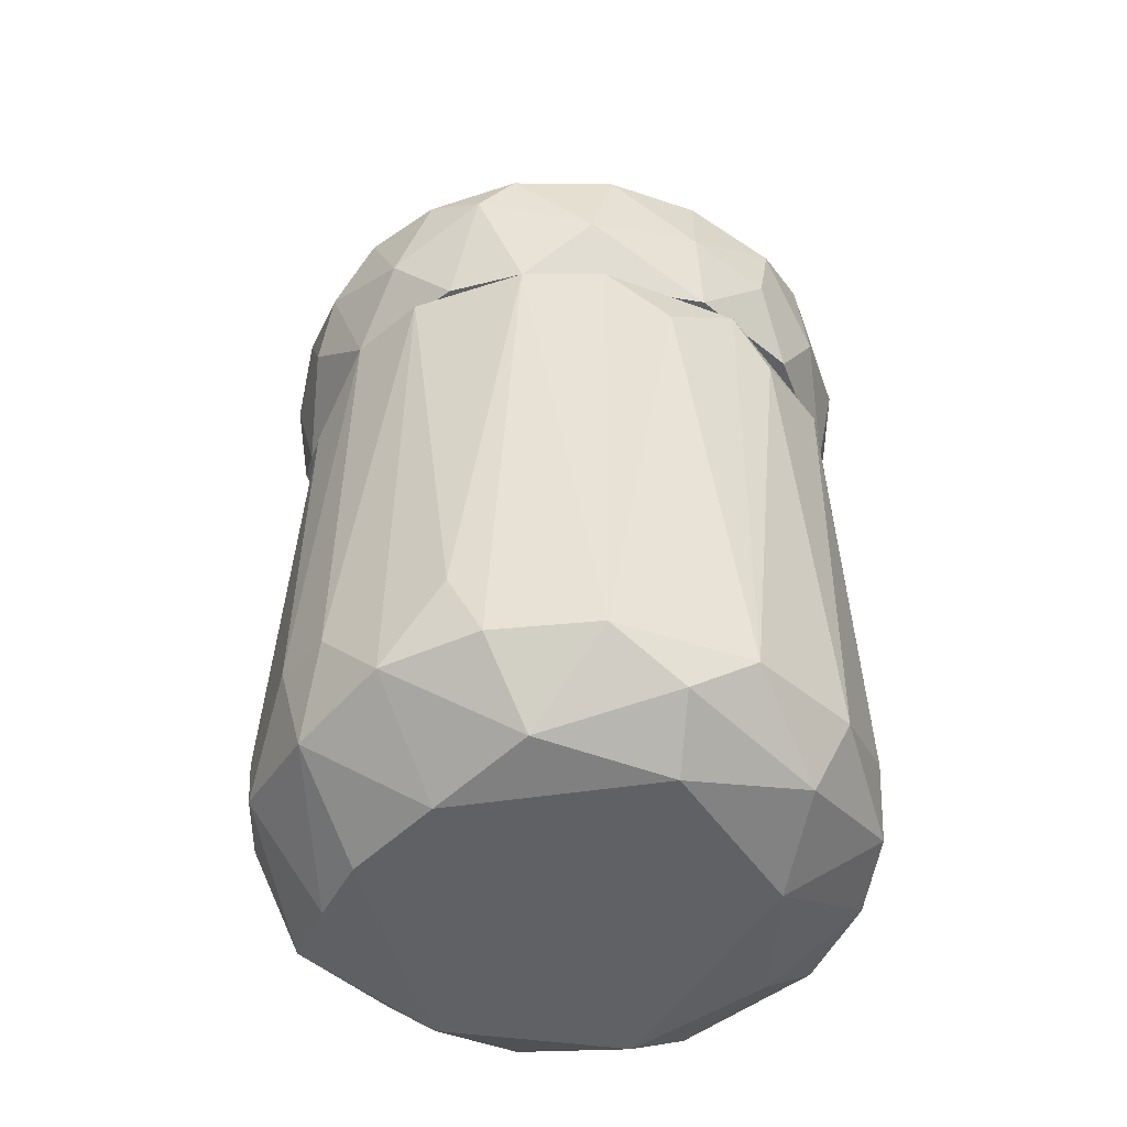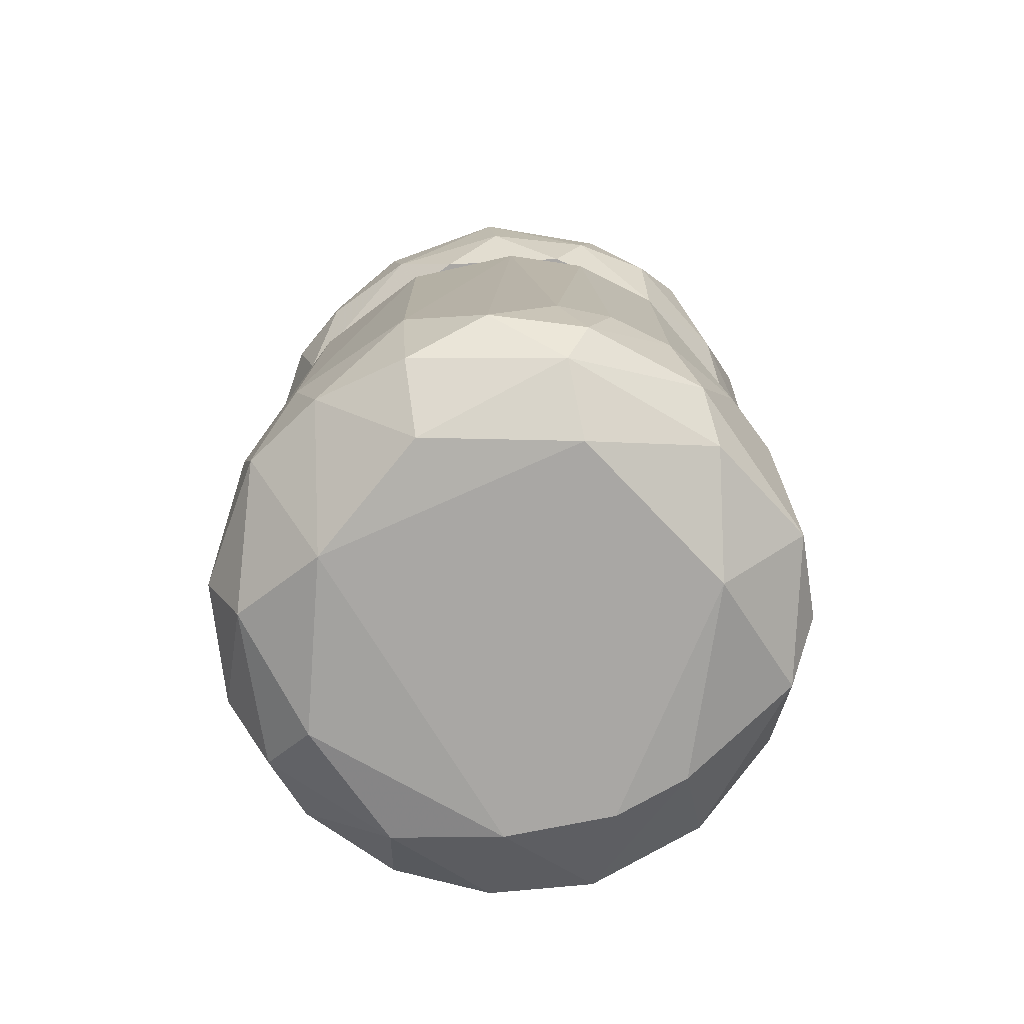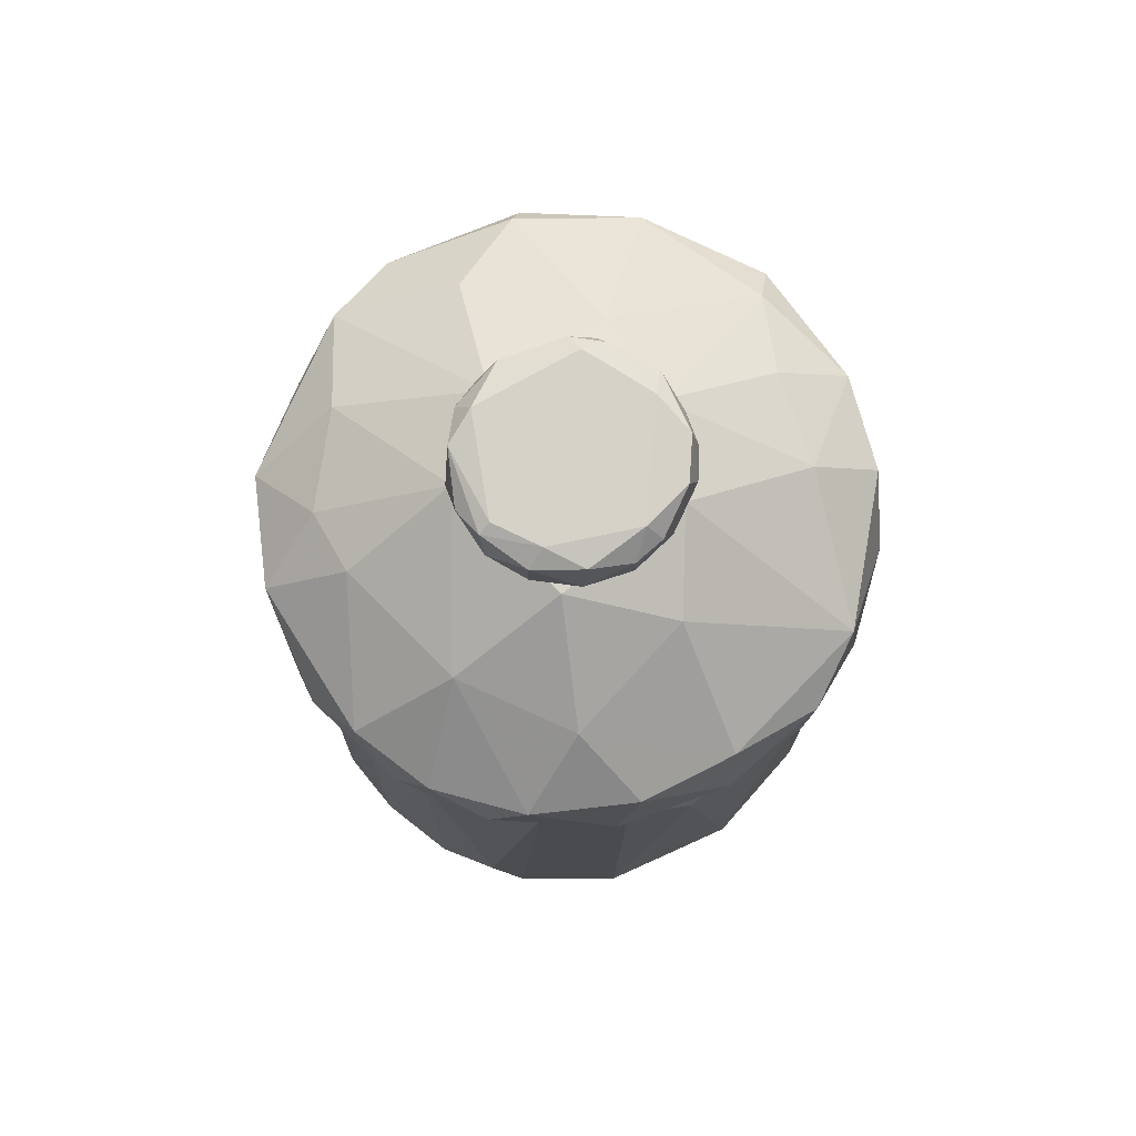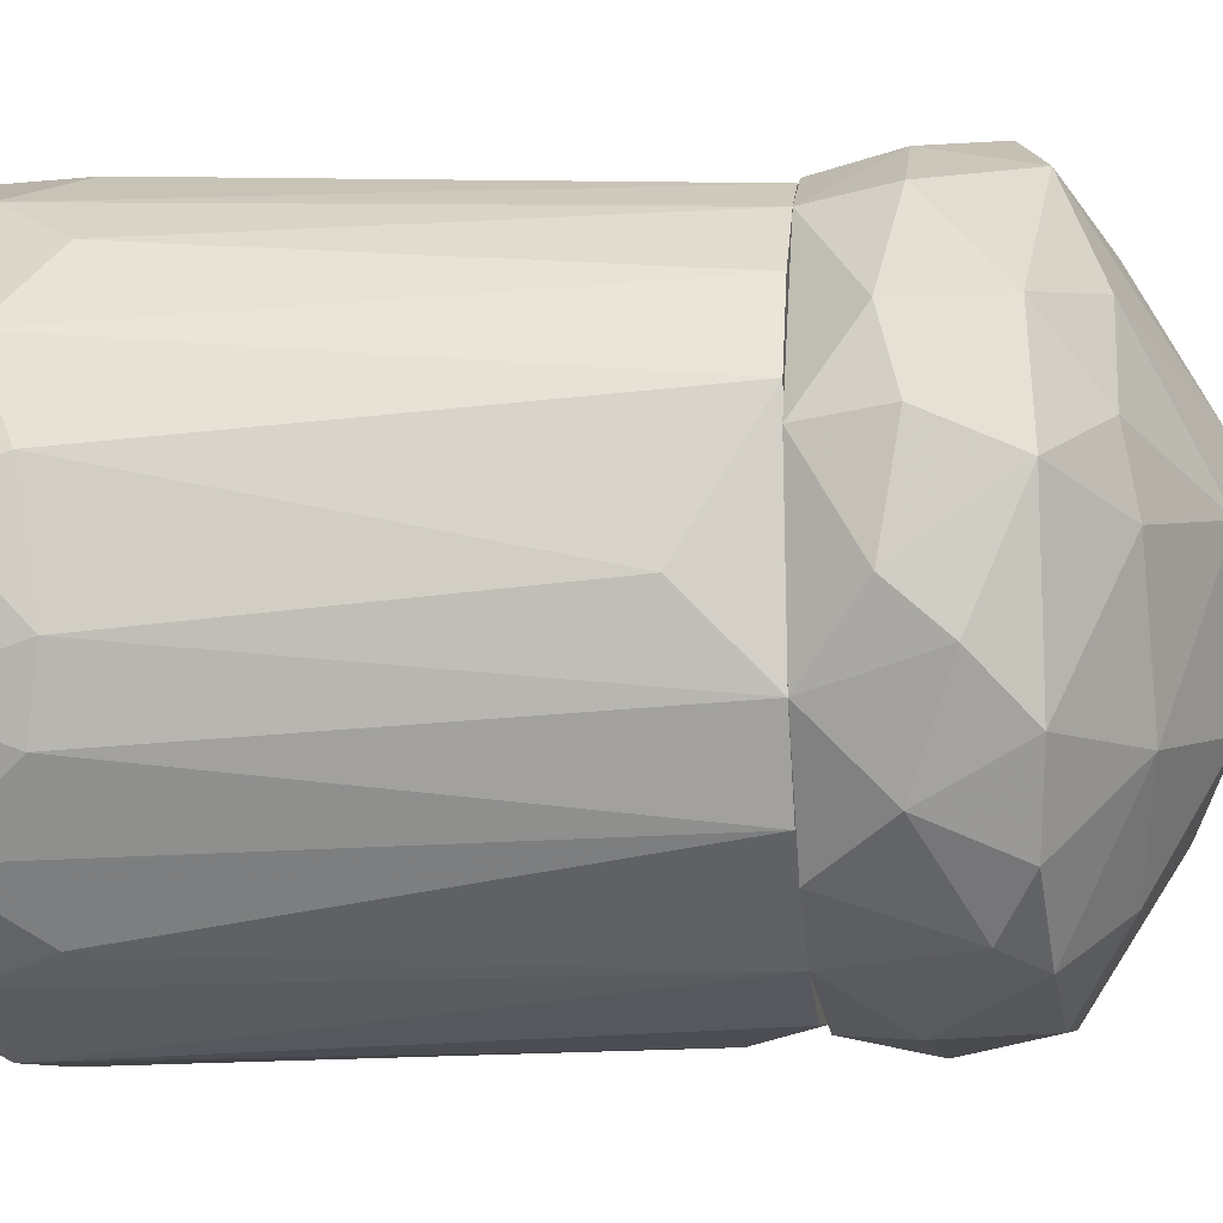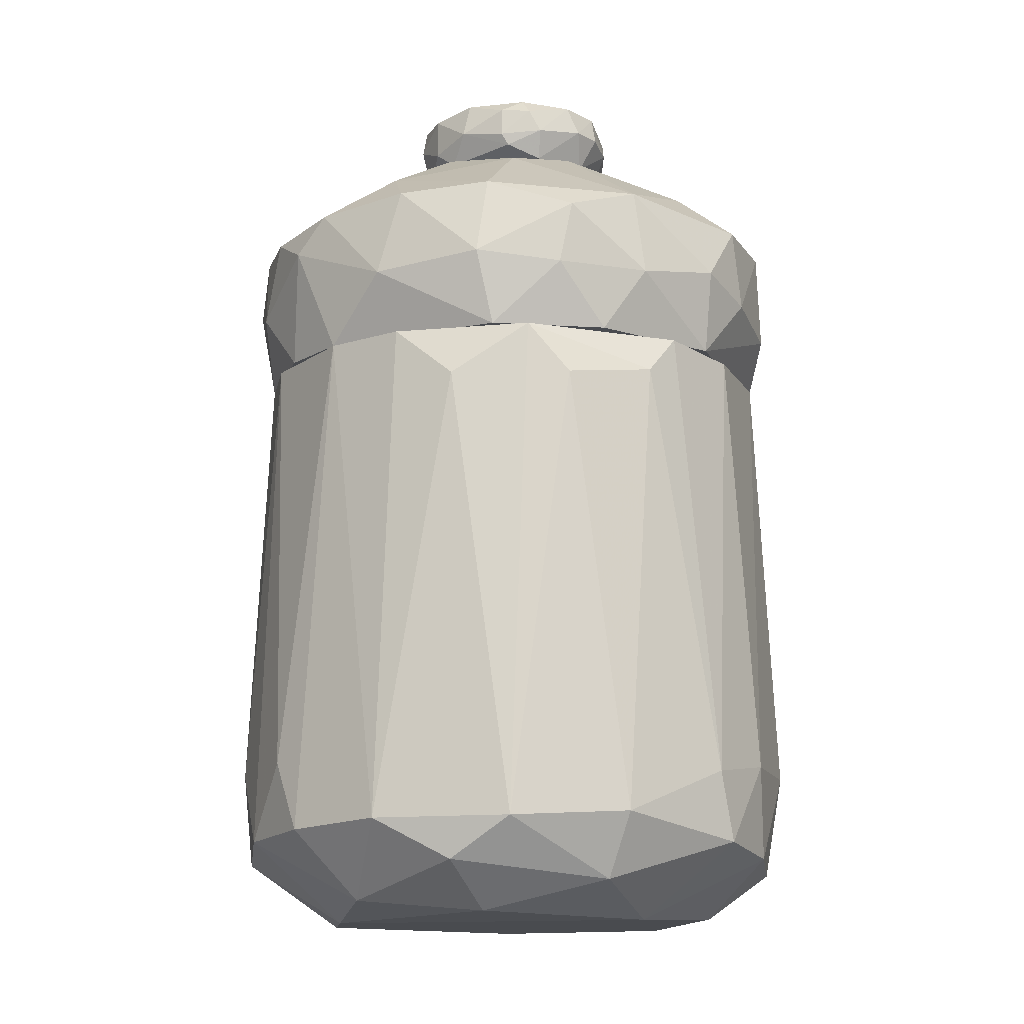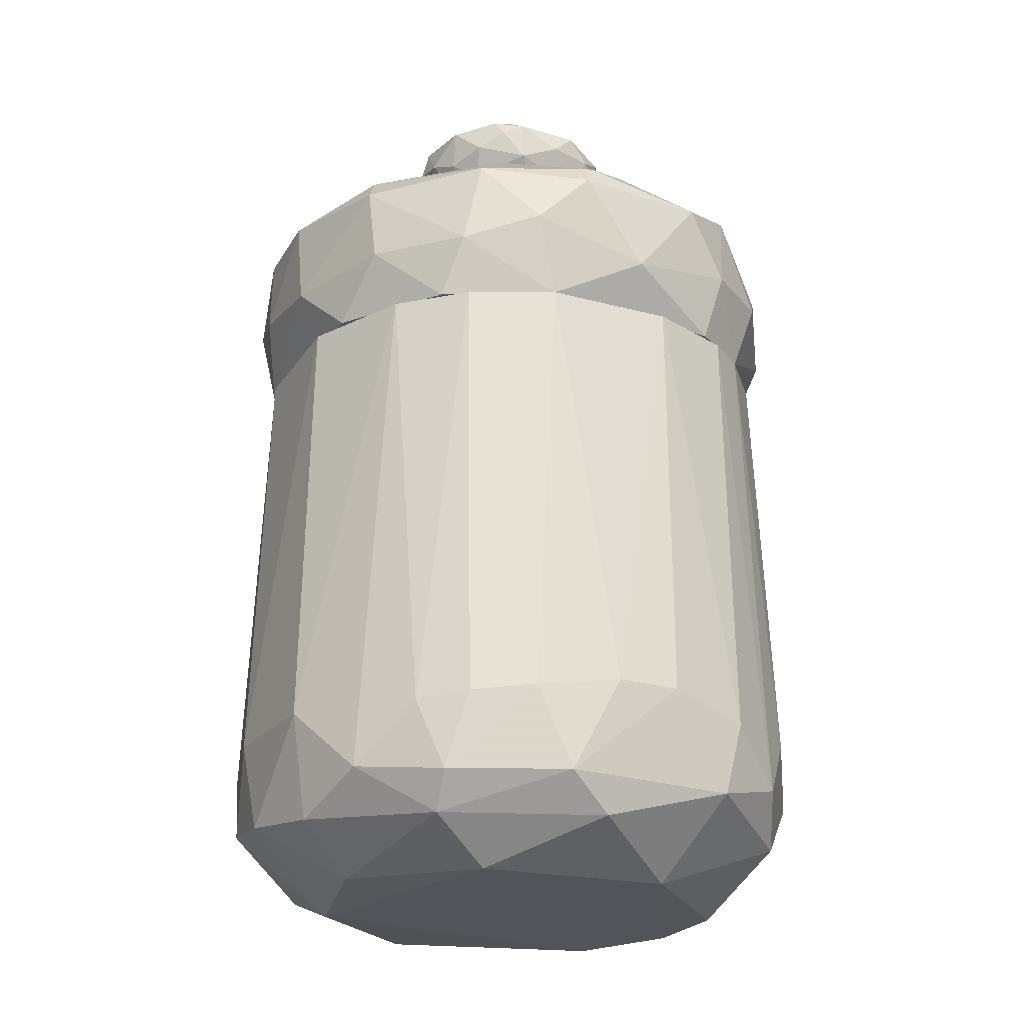
<metadata>
{"format":"obj","ext":"obj","renderer":"f3d","projection":"perspective","resolution":1024,"background":"white","views":[{"elev":-46.1,"azim":163.7,"up":"+Y"},{"elev":-74.7,"azim":-53.4,"up":"+Y"},{"elev":78.0,"azim":160.6,"up":"+Y"},{"elev":-12.8,"azim":97.4,"up":"+Z"},{"elev":-13.7,"azim":-161.2,"up":"+Y"},{"elev":-23.7,"azim":-26.8,"up":"+Y"}]}
</metadata>
<code>
o convex_0
v -0.1762 -0.7095 -0.4988
v 0.06778 -0.565 0.5888
v -0.05413 -0.565 0.5888
v 0.06778 0.2562 -0.4878
v -0.5093 0.2562 0.1447
v 0.5007 0.2561 0.1779
v 0.5118 -0.7649 -0.1548
v -0.5093 -0.7871 0.1781
v -0.1541 0.2562 0.5332
v 0.4008 -0.787 0.3778
v -0.4093 0.1784 -0.3213
v 0.1788 -0.8536 -0.3768
v -0.5203 -0.7427 -0.1659
v 0.4008 0.2562 -0.3102
v 0.2565 0.2562 0.4888
v -0.3539 -0.7426 0.4665
v 0.2787 -0.7204 -0.4545
v 0.1344 -0.8871 0.4
v -0.3316 -0.8871 -0.1438
v 0.5118 -0.6649 0.2668
v 0.3786 -0.8871 -0.01056
v -0.4205 0.2562 0.3445
v -0.1984 0.2562 -0.4545
v 0.5229 0.1229 -0.04381
v 0.1899 -0.7426 0.5554
v -0.5425 -0.5873 0.189
v -0.5093 0.245 -0.09933
v -0.3761 -0.6982 -0.3879
v -0.2207 -0.8871 0.3555
v 0.5563 -0.7206 0.06702
v 0.09005 -0.7095 -0.5212
v 0.4231 -0.5762 0.4
v 0.5007 -0.5873 -0.2215
v -0.143 -0.7426 0.5665
v -0.0764 -0.8758 -0.3657
v 0.4341 0.2562 0.3222
v 0.2233 0.2562 -0.4434
v 0.09005 0.2562 0.5443
v -0.5537 -0.5873 -0.055
v -0.05413 0.1563 -0.4989
v -0.476 -0.7206 0.3333
v -0.3205 -0.5985 0.4999
v 0.4231 -0.7316 -0.3325
v -0.3205 -0.8204 -0.3436
v -0.5093 -0.6094 -0.2104
v 0.4785 0.2561 -0.177
v -0.2762 0.1563 -0.4322
v 0.2343 -0.5985 0.5443
v -0.3095 0.2562 0.4554
v 0.5451 -0.5651 -0.09933
v 0.4008 -0.8758 0.1336
v -0.3982 -0.8758 0.1224
v 0.2899 -0.8871 -0.1992
v 0.3342 -0.5873 -0.4213
v 0.3454 -0.6982 0.4777
v 0.5563 -0.5984 0.1115
v -0.05413 -0.8093 0.5332
v -0.2095 -0.5873 0.5554
v -0.5425 -0.7649 0.000629
v -0.05413 -0.787 -0.4878
v -0.4427 0.2562 -0.2547
v -0.3982 -0.6094 0.4333
v 0.3342 0.2562 0.4333
v -0.3428 -0.8093 0.4111
f 57 34 64
f 4 5 9
f 4 9 14
f 14 9 15
f 18 19 21
f 9 5 22
f 5 4 23
f 18 10 25
f 22 5 26
f 19 18 29
f 20 10 30
f 17 12 31
f 2 3 34
f 25 2 34
f 6 14 36
f 14 15 36
f 20 6 36
f 32 20 36
f 4 14 37
f 31 4 37
f 17 31 37
f 3 2 38
f 9 3 38
f 15 9 38
f 26 5 39
f 5 27 39
f 1 23 40
f 23 4 40
f 31 1 40
f 4 31 40
f 26 8 41
f 22 26 41
f 12 17 43
f 33 7 43
f 14 33 43
f 19 13 44
f 13 28 44
f 28 1 44
f 35 19 44
f 11 28 45
f 28 13 45
f 13 39 45
f 39 27 45
f 14 6 46
f 6 24 46
f 33 14 46
f 23 1 47
f 11 23 47
f 28 11 47
f 1 28 47
f 2 25 48
f 38 2 48
f 15 38 48
f 9 22 49
f 30 7 50
f 7 33 50
f 46 24 50
f 33 46 50
f 10 18 51
f 21 7 51
f 18 21 51
f 30 10 51
f 7 30 51
f 19 29 52
f 7 21 53
f 21 19 53
f 35 12 53
f 19 35 53
f 43 7 53
f 12 43 53
f 37 14 54
f 17 37 54
f 43 17 54
f 14 43 54
f 10 20 55
f 25 10 55
f 20 32 55
f 48 25 55
f 15 48 55
f 6 20 56
f 24 6 56
f 20 30 56
f 30 50 56
f 50 24 56
f 18 25 57
f 29 18 57
f 25 34 57
f 3 9 58
f 34 3 58
f 16 34 58
f 42 16 58
f 9 49 58
f 49 42 58
f 13 19 59
f 8 26 59
f 39 13 59
f 26 39 59
f 52 8 59
f 19 52 59
f 1 31 60
f 31 12 60
f 12 35 60
f 44 1 60
f 35 44 60
f 5 23 61
f 23 11 61
f 27 5 61
f 11 45 61
f 45 27 61
f 41 16 62
f 22 41 62
f 16 42 62
f 49 22 62
f 42 49 62
f 36 15 63
f 32 36 63
f 15 55 63
f 55 32 63
f 34 16 64
f 41 8 64
f 16 41 64
f 8 52 64
f 52 29 64
f 29 57 64
o convex_1
v 0.02337 0.345 0.5777
v -0.1097 0.4005 -0.5101
v -0.1318 0.2562 -0.4768
v 0.5452 0.3561 -0.05493
v -0.1873 0.7557 0.1003
v -0.5425 0.3561 0.1225
v 0.4008 0.6446 0.0228
v 0.3342 0.2562 0.4333
v 0.2454 0.5337 -0.4544
v -0.3872 0.5448 -0.3436
v 0.2787 0.5558 0.4889
v -0.3539 0.2562 0.4222
v -0.2984 0.5336 0.4887
v 0.3453 0.2562 -0.3656
v 0.07898 0.7557 -0.1548
v -0.487 0.2562 -0.1659
v -0.5425 0.5336 0.08914
v 0.07898 0.7557 0.2113
v 0.5007 0.5226 0.2667
v 0.4785 0.5336 -0.2215
v -0.1208 0.5558 -0.4768
v 0.5118 0.2562 0.1225
v -0.07634 0.5558 0.5554
v -0.1652 0.7557 -0.07708
v -0.4759 0.5115 0.3223
v -0.5314 0.5336 -0.08826
v -0.1541 0.2562 0.5333
v 0.1011 0.3783 -0.5101
v -0.4094 0.3783 -0.3436
v 0.5452 0.5336 0.06699
v -0.1541 0.7112 0.2779
v 0.19 0.7557 0.07806
v -0.487 0.2562 0.2223
v 0.3787 0.3894 0.4443
v 0.1566 0.5115 0.5665
v 0.2898 0.6557 -0.2103
v -0.4427 0.578 0.2667
v 0.3342 0.6225 0.3112
v 0.4452 0.3783 -0.2991
v -0.1984 0.4116 0.5554
v 0.05672 0.5448 -0.4989
v 0.2121 0.2562 0.511
v -0.4094 0.6336 -0.066
v 0.4785 0.2562 -0.1771
v -0.0985 0.7001 -0.2547
v 0.5007 0.3561 0.2667
v -0.2873 0.5004 -0.4434
v -0.3317 0.2562 -0.3768
v 0.2232 0.2562 -0.4434
v -0.5092 0.4116 -0.1992
v 0.312 0.4671 -0.4323
v 0.05672 0.6335 0.4445
v -0.3317 0.3672 0.4777
v 0.5452 0.3894 0.1335
v 0.423 0.6225 0.1447
v -0.4649 0.3672 0.3334
v 0.1233 0.6335 -0.3656
v -0.5425 0.3783 -0.066
v -0.0985 0.5115 0.5777
v -0.4094 0.6336 0.1114
v 0.534 0.4449 -0.1327
v -0.2651 0.3783 -0.4545
v 0.3897 0.5226 -0.3547
v 0.2454 0.3894 0.5333
f 106 72 128
f 67 72 76
f 72 67 78
f 67 76 80
f 79 69 82
f 72 78 86
f 69 79 88
f 81 70 89
f 76 72 91
f 67 66 92
f 84 71 94
f 82 69 95
f 77 87 95
f 79 82 96
f 70 80 97
f 80 76 97
f 83 75 98
f 71 84 100
f 96 71 100
f 79 96 100
f 89 77 101
f 81 89 101
f 95 69 101
f 77 95 101
f 82 75 102
f 75 83 102
f 96 82 102
f 91 65 104
f 66 85 105
f 92 66 105
f 73 92 105
f 65 91 106
f 91 72 106
f 69 88 107
f 88 74 107
f 74 90 107
f 90 81 107
f 86 78 108
f 68 86 108
f 78 103 108
f 85 74 109
f 88 79 109
f 74 88 109
f 72 86 110
f 98 72 110
f 83 98 110
f 85 66 111
f 74 85 111
f 93 74 111
f 67 80 112
f 80 93 112
f 78 67 113
f 67 92 113
f 90 74 114
f 74 93 114
f 93 80 114
f 92 73 115
f 103 78 115
f 78 113 115
f 113 92 115
f 75 82 116
f 82 95 116
f 95 87 116
f 87 99 116
f 99 75 116
f 77 89 117
f 76 91 117
f 104 77 117
f 91 104 117
f 86 68 118
f 94 83 118
f 68 94 118
f 110 86 118
f 83 110 118
f 94 71 119
f 83 94 119
f 71 96 119
f 102 83 119
f 96 102 119
f 89 70 120
f 70 97 120
f 97 76 120
f 76 117 120
f 117 89 120
f 100 73 121
f 79 100 121
f 73 105 121
f 105 85 121
f 85 109 121
f 109 79 121
f 80 70 122
f 70 81 122
f 81 90 122
f 114 80 122
f 90 114 122
f 87 77 123
f 65 99 123
f 99 87 123
f 77 104 123
f 104 65 123
f 101 69 124
f 81 101 124
f 69 107 124
f 107 81 124
f 94 68 125
f 84 94 125
f 103 84 125
f 68 108 125
f 108 103 125
f 66 67 126
f 111 66 126
f 93 111 126
f 112 93 126
f 67 112 126
f 73 100 127
f 100 84 127
f 84 103 127
f 115 73 127
f 103 115 127
f 72 98 128
f 98 75 128
f 99 65 128
f 75 99 128
f 65 106 128
o convex_2
v 0.1012 0.8223 0.2113
v -0.0431 0.8001 -0.166
v -0.05419 0.7779 -0.1549
v -0.1874 0.8667 0.1226
v 0.1566 0.8889 -0.03281
v 0.1788 0.7557 0.07816
v -0.143 0.7557 0.1447
v -0.1652 0.8778 -0.0772
v -0.07638 0.8889 0.1891
v 0.07893 0.7557 -0.1327
v -0.1763 0.7557 -0.0217
v 0.1788 0.8778 0.1114
v 0.03455 0.8778 -0.1549
v -0.06529 0.789 0.2225
v 0.1788 0.8223 -0.06613
v 0.05674 0.7557 0.2002
v -0.07638 0.8889 -0.1216
v 0.05674 0.8667 0.2225
v -0.2096 0.8112 0.05595
v -0.1874 0.8223 -0.06613
v -0.1984 0.8778 0.000481
v -0.1097 0.8445 0.2113
v 0.1233 0.8889 0.1558
v 0.201 0.8556 0.01159
v 0.1788 0.7557 -0.01063
v 0.1233 0.8667 -0.1216
v 0.1788 0.789 0.1226
v -0.1097 0.7557 -0.1105
v -0.09857 0.8556 -0.1438
v -0.1541 0.8112 0.1781
v 0.04565 0.8112 -0.166
v -0.1652 0.8889 0.07816
v 0.1233 0.789 -0.1216
v 0.01237 0.8223 0.2336
v 0.1455 0.8445 0.1781
v 0.201 0.8112 0.06705
v -0.1208 0.8112 -0.1327
v -0.06529 0.8667 0.2225
v 0.1788 0.8778 -0.04387
v -0.0431 0.8556 -0.166
v 0.1233 0.789 0.1891
v -0.1874 0.789 0.1114
v -0.0431 0.7557 0.2002
v -0.1208 0.8778 0.1891
v -0.2096 0.8223 -0.01063
v -0.1763 0.7557 0.07816
v 0.09002 0.8889 -0.09942
f 167 154 175
f 134 135 138
f 138 135 139
f 135 134 144
f 137 133 145
f 136 148 149
f 147 132 149
f 133 137 151
f 140 133 151
f 137 146 151
f 143 152 153
f 134 138 153
f 131 138 156
f 138 139 156
f 139 148 156
f 136 145 157
f 135 142 158
f 142 150 158
f 131 130 159
f 138 131 159
f 141 154 159
f 145 136 160
f 137 145 160
f 136 149 160
f 149 132 160
f 143 153 161
f 153 138 161
f 154 143 161
f 138 159 161
f 159 154 161
f 144 129 162
f 142 144 162
f 129 146 162
f 146 129 163
f 140 151 163
f 151 146 163
f 155 140 163
f 152 140 164
f 153 152 164
f 134 153 164
f 140 155 164
f 155 134 164
f 130 131 165
f 148 136 165
f 131 156 165
f 156 148 165
f 157 130 165
f 136 157 165
f 146 137 166
f 150 142 166
f 142 162 166
f 162 146 166
f 133 140 167
f 140 152 167
f 152 143 167
f 143 154 167
f 145 141 168
f 130 157 168
f 157 145 168
f 159 130 168
f 141 159 168
f 129 144 169
f 144 134 169
f 134 155 169
f 163 129 169
f 155 163 169
f 132 147 170
f 135 158 170
f 158 132 170
f 142 135 171
f 135 144 171
f 144 142 171
f 132 158 172
f 158 150 172
f 160 132 172
f 137 160 172
f 166 137 172
f 150 166 172
f 139 147 173
f 148 139 173
f 149 148 173
f 147 149 173
f 139 135 174
f 147 139 174
f 135 170 174
f 170 147 174
f 145 133 175
f 141 145 175
f 154 141 175
f 133 167 175

</code>
